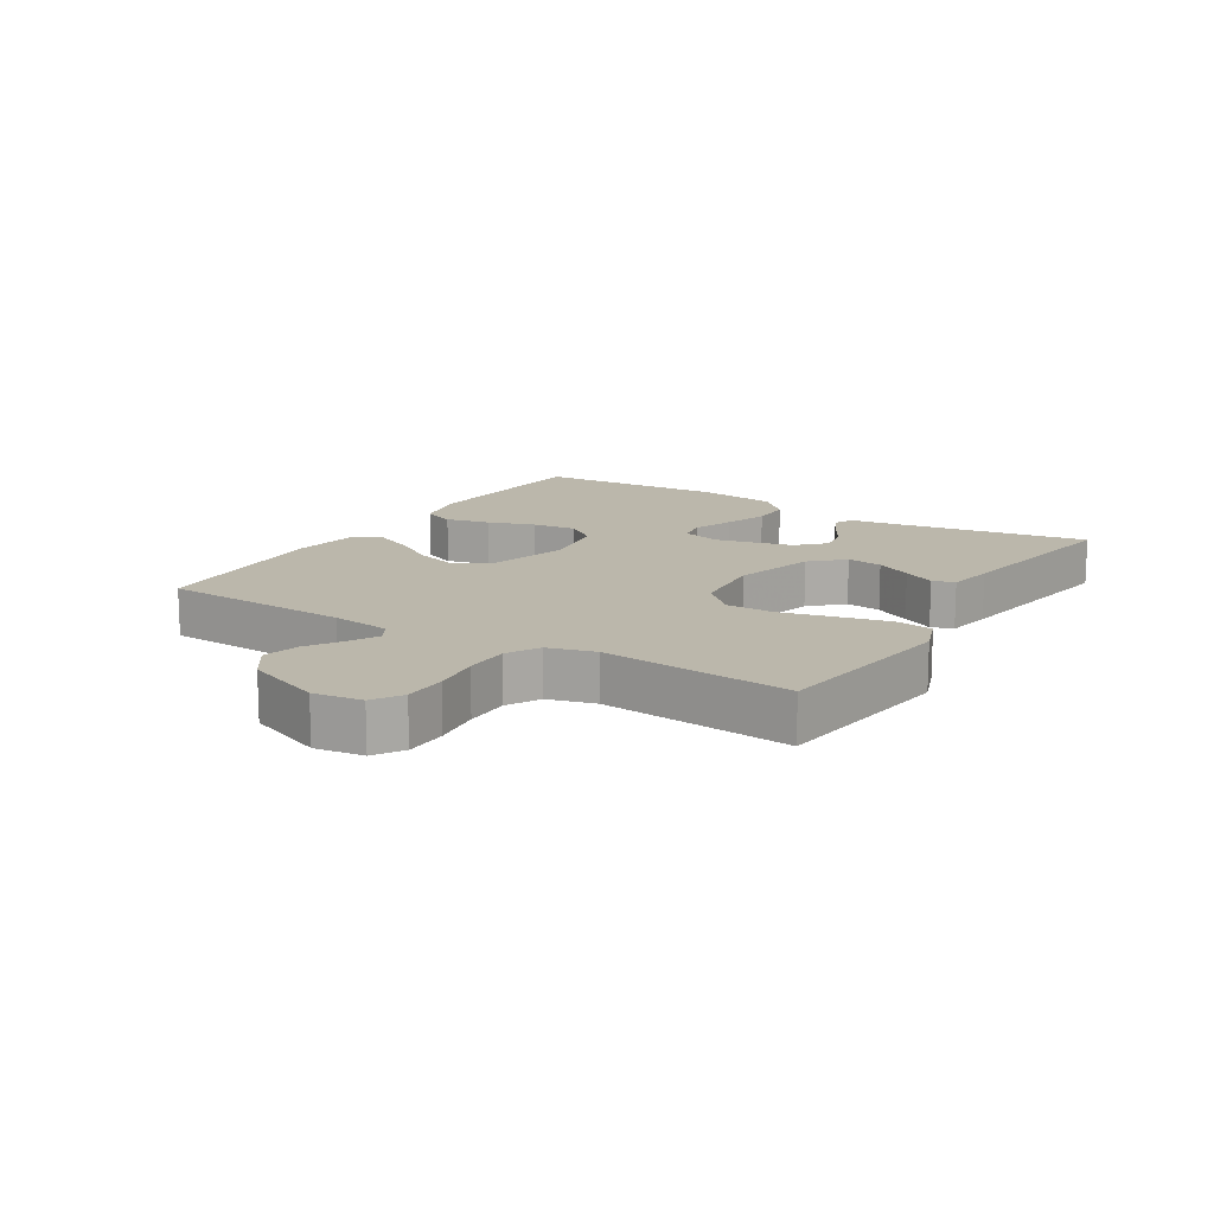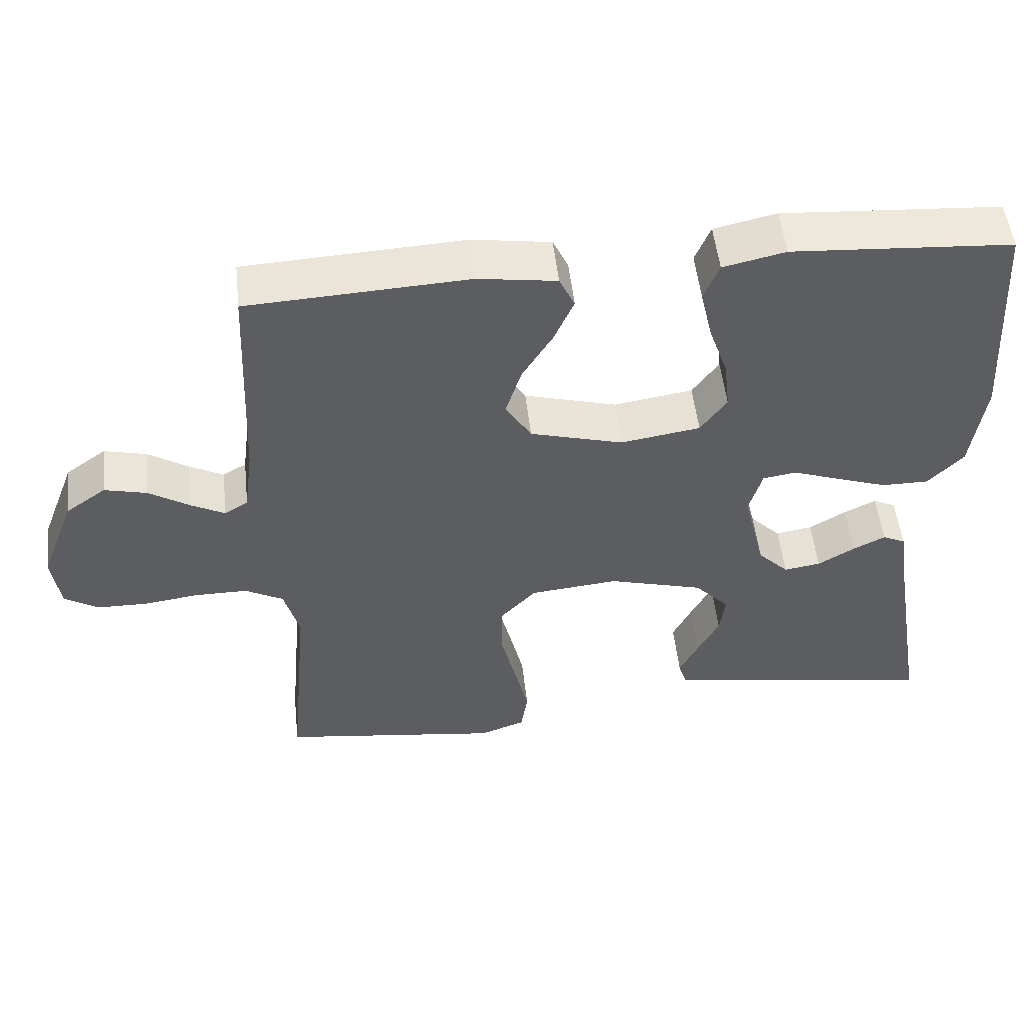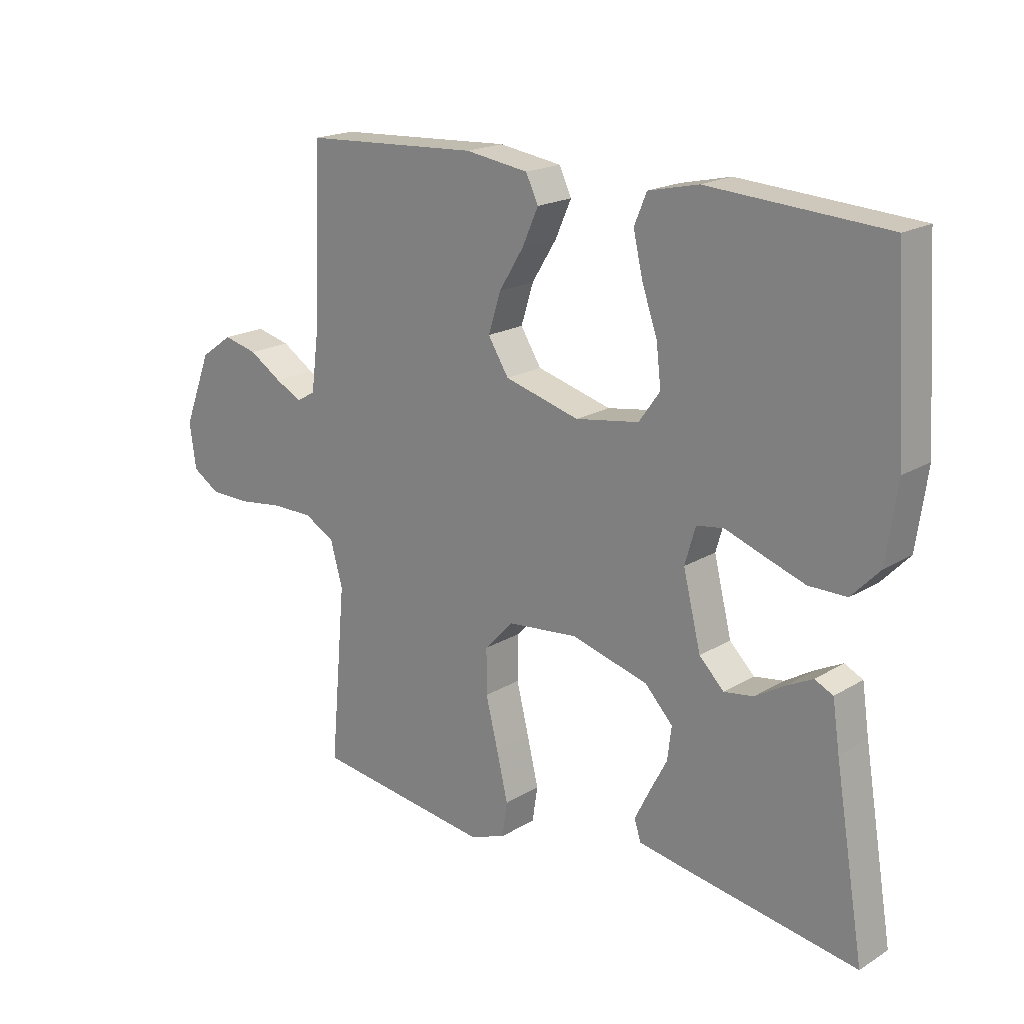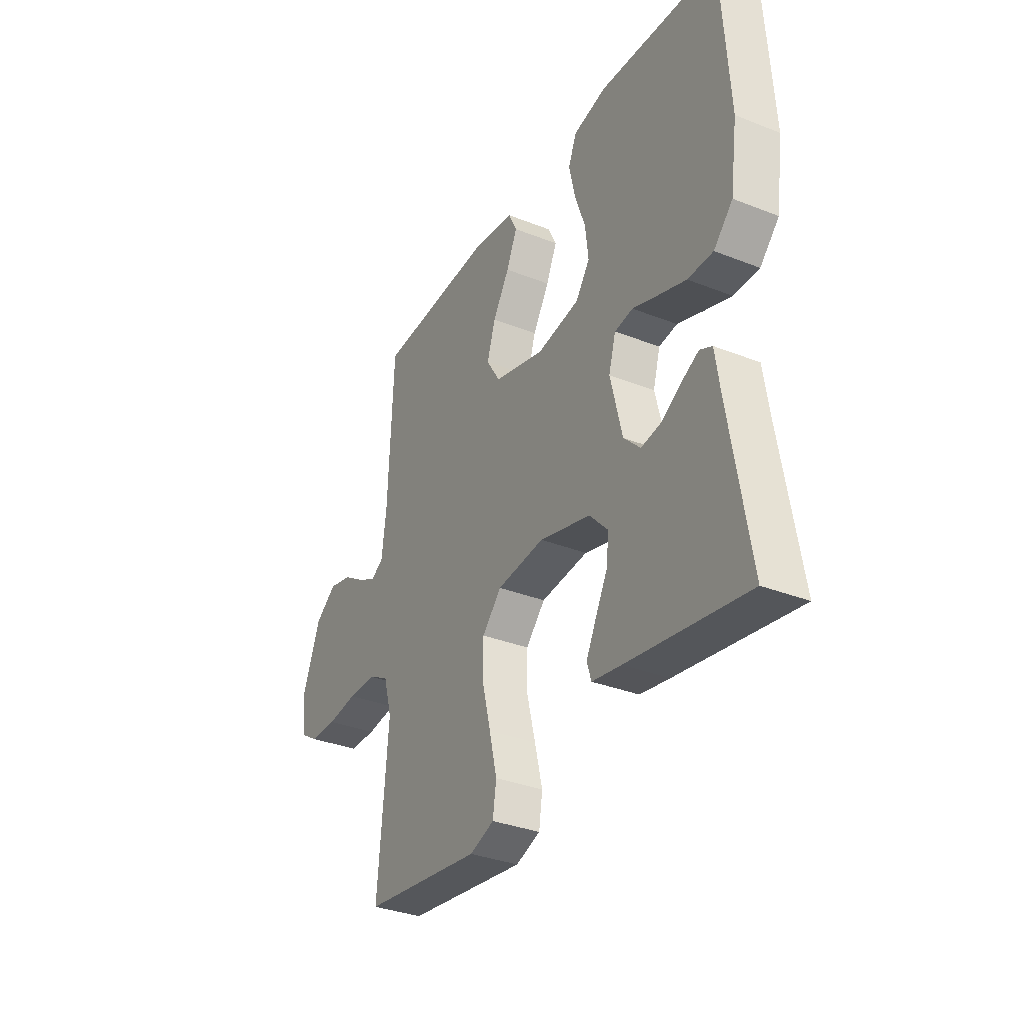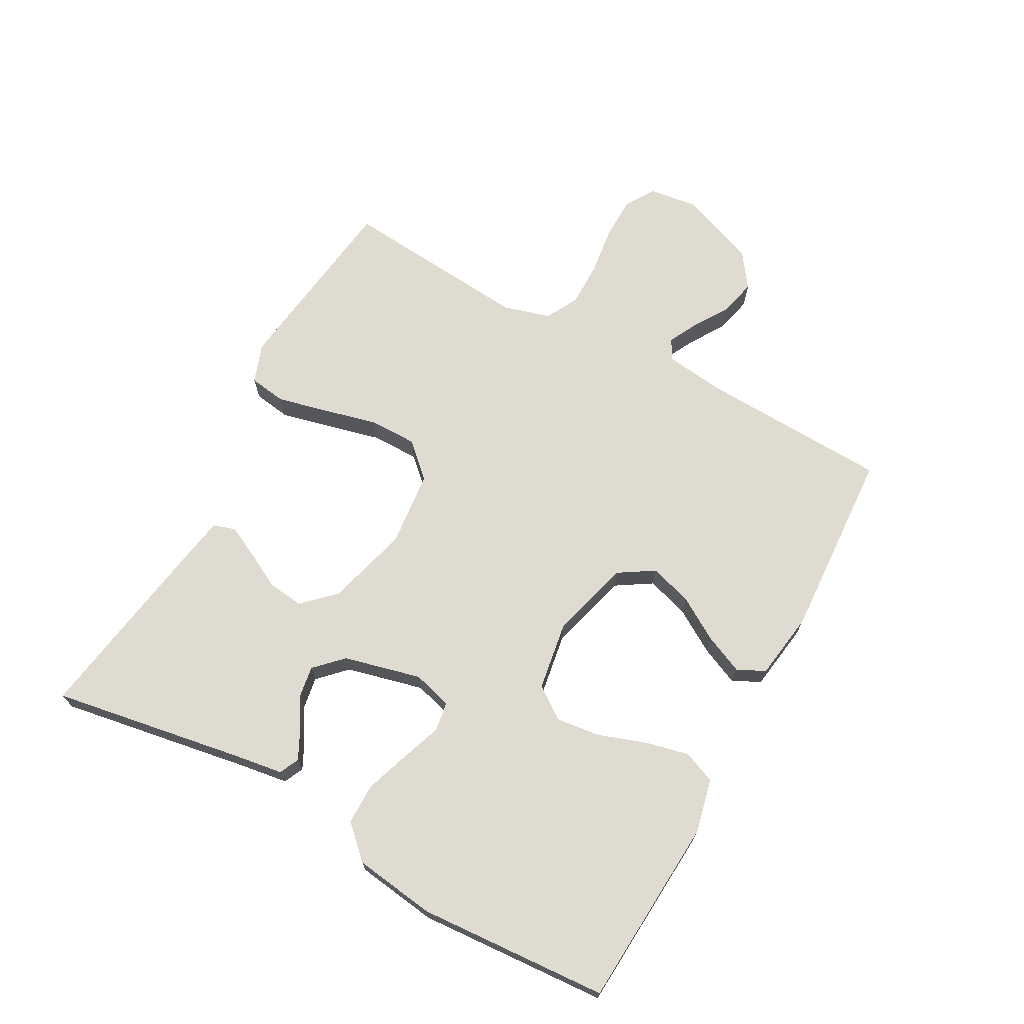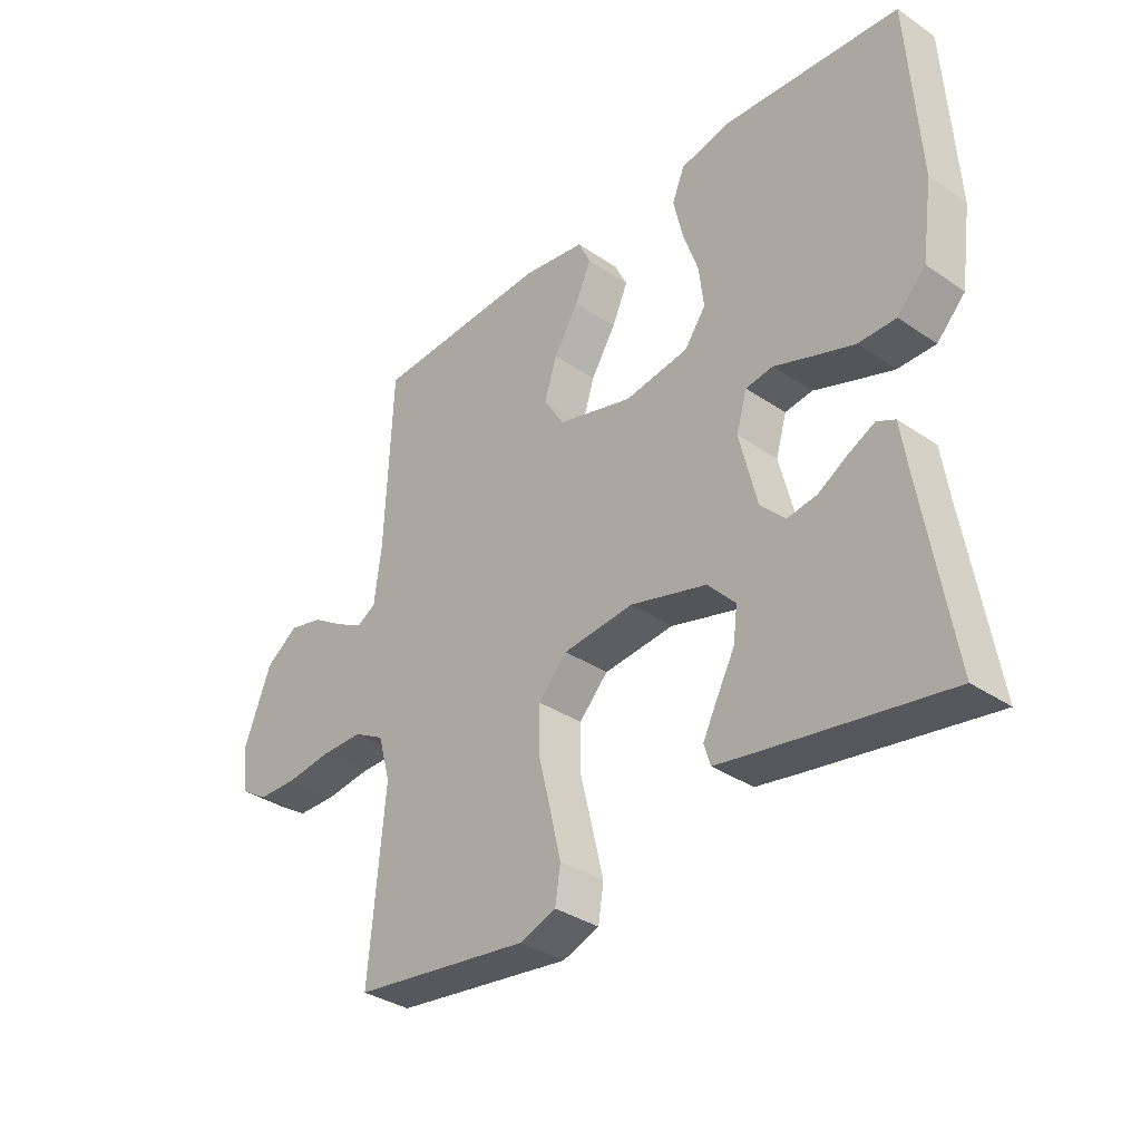
<metadata>
{"format":"obj","ext":"obj","renderer":"f3d","projection":"perspective","resolution":1024,"background":"white","views":[{"elev":14.2,"azim":121.8,"up":"+Y"},{"elev":51.7,"azim":173.7,"up":"+Z"},{"elev":19.1,"azim":-138.6,"up":"+Z"},{"elev":-33.6,"azim":-118.3,"up":"+Z"},{"elev":69.8,"azim":-61.4,"up":"+Y"},{"elev":-34.7,"azim":-132.3,"up":"+Z"}]}
</metadata>
<code>
v 0.5 0.07 0.5
v 0.513 0.07 0.2
v 0.525 0.07 0.107
v 0.557 0.07 0.088
v 0.603 0.07 0.112
v 0.658 0.07 0.147
v 0.716 0.07 0.161
v 0.771 0.07 0.122
v 0.818 0.07 0
v 0.807 0.07 -0.077
v 0.761 0.07 -0.106
v 0.693 0.07 -0.107
v 0.617 0.07 -0.097
v 0.546 0.07 -0.097
v 0.494 0.07 -0.125
v 0.473 0.07 -0.2
v 0.5 0.07 -0.5
v 0.2 0.07 -0.54
v 0.138 0.07 -0.518
v 0.129 0.07 -0.459
v 0.148 0.07 -0.379
v 0.169 0.07 -0.294
v 0.169 0.07 -0.218
v 0.12 0.07 -0.166
v 0 0.07 -0.154
v -0.13 0.07 -0.19
v -0.177 0.07 -0.24
v -0.17 0.07 -0.296
v -0.14 0.07 -0.353
v -0.115 0.07 -0.403
v -0.126 0.07 -0.438
v -0.2 0.07 -0.451
v -0.5 0.07 -0.5
v -0.45 0.07 -0.2
v -0.438 0.07 -0.119
v -0.407 0.07 -0.104
v -0.363 0.07 -0.126
v -0.313 0.07 -0.156
v -0.263 0.07 -0.164
v -0.221 0.07 -0.122
v -0.191 0.07 0
v -0.209 0.07 0.062
v -0.255 0.07 0.069
v -0.319 0.07 0.046
v -0.389 0.07 0.022
v -0.453 0.07 0.022
v -0.501 0.07 0.072
v -0.519 0.07 0.2
v -0.5 0.07 0.5
v -0.2 0.07 0.52
v -0.115 0.07 0.501
v -0.094 0.07 0.45
v -0.11 0.07 0.38
v -0.136 0.07 0.305
v -0.144 0.07 0.236
v -0.108 0.07 0.186
v 0 0.07 0.169
v 0.127 0.07 0.204
v 0.162 0.07 0.26
v 0.141 0.07 0.327
v 0.099 0.07 0.395
v 0.072 0.07 0.456
v 0.093 0.07 0.5
v 0.2 0.07 0.516
v 0.5 0 0.5
v 0.513 0 0.2
v 0.525 0 0.107
v 0.557 0 0.088
v 0.603 0 0.112
v 0.658 0 0.147
v 0.716 0 0.161
v 0.771 0 0.122
v 0.818 0 0
v 0.807 0 -0.077
v 0.761 0 -0.106
v 0.693 0 -0.107
v 0.617 0 -0.097
v 0.546 0 -0.097
v 0.494 0 -0.125
v 0.473 0 -0.2
v 0.5 0 -0.5
v 0.2 0 -0.54
v 0.138 0 -0.518
v 0.129 0 -0.459
v 0.148 0 -0.379
v 0.169 0 -0.294
v 0.169 0 -0.218
v 0.12 0 -0.166
v 0 0 -0.154
v -0.13 0 -0.19
v -0.177 0 -0.24
v -0.17 0 -0.296
v -0.14 0 -0.353
v -0.115 0 -0.403
v -0.126 0 -0.438
v -0.2 0 -0.451
v -0.5 0 -0.5
v -0.45 0 -0.2
v -0.438 0 -0.119
v -0.407 0 -0.104
v -0.363 0 -0.126
v -0.313 0 -0.156
v -0.263 0 -0.164
v -0.221 0 -0.122
v -0.191 0 0
v -0.209 0 0.062
v -0.255 0 0.069
v -0.319 0 0.046
v -0.389 0 0.022
v -0.453 0 0.022
v -0.501 0 0.072
v -0.519 0 0.2
v -0.5 0 0.5
v -0.2 0 0.52
v -0.115 0 0.501
v -0.094 0 0.45
v -0.11 0 0.38
v -0.136 0 0.305
v -0.144 0 0.236
v -0.108 0 0.186
v 0 0 0.169
v 0.127 0 0.204
v 0.162 0 0.26
v 0.141 0 0.327
v 0.099 0 0.395
v 0.072 0 0.456
v 0.093 0 0.5
v 0.2 0 0.516
f 63 64 1 2
f 60 61 62 63
f 59 60 63 2
f 58 59 2 3
f 57 58 3 4
f 51 52 53 54
f 51 54 55
f 50 51 55
f 49 50 55
f 48 49 55 56
f 43 44 45 46
f 43 46 47 48
f 35 36 37 38
f 34 35 38
f 34 38 39
f 33 34 39
f 32 33 39 40
f 28 29 30 31
f 28 31 32
f 27 28 32 40
f 19 20 21 22
f 17 18 19 22
f 16 17 22 23
f 15 16 23 24
f 10 11 12 13
f 10 13 14
f 9 10 14
f 8 9 14
f 5 6 7 8
f 4 5 8 14
f 57 4 14 15
f 42 43 48 56
f 41 42 56 57
f 26 27 40 41
f 25 26 41 57
f 15 24 25 57
f 66 65 128 127
f 127 126 125 124
f 66 127 124 123
f 67 66 123 122
f 68 67 122 121
f 118 117 116 115
f 119 118 115
f 119 115 114
f 119 114 113
f 120 119 113 112
f 110 109 108 107
f 112 111 110 107
f 102 101 100 99
f 102 99 98
f 103 102 98
f 103 98 97
f 104 103 97 96
f 95 94 93 92
f 96 95 92
f 104 96 92 91
f 86 85 84 83
f 86 83 82 81
f 87 86 81 80
f 88 87 80 79
f 77 76 75 74
f 78 77 74
f 78 74 73
f 78 73 72
f 72 71 70 69
f 78 72 69 68
f 79 78 68 121
f 120 112 107 106
f 121 120 106 105
f 105 104 91 90
f 121 105 90 89
f 121 89 88 79
f 1 65 66 2
f 2 66 67 3
f 3 67 68 4
f 4 68 69 5
f 5 69 70 6
f 6 70 71 7
f 7 71 72 8
f 8 72 73 9
f 9 73 74 10
f 10 74 75 11
f 11 75 76 12
f 12 76 77 13
f 13 77 78 14
f 14 78 79 15
f 15 79 80 16
f 16 80 81 17
f 17 81 82 18
f 18 82 83 19
f 19 83 84 20
f 20 84 85 21
f 21 85 86 22
f 22 86 87 23
f 23 87 88 24
f 24 88 89 25
f 25 89 90 26
f 26 90 91 27
f 27 91 92 28
f 28 92 93 29
f 29 93 94 30
f 30 94 95 31
f 31 95 96 32
f 32 96 97 33
f 33 97 98 34
f 34 98 99 35
f 35 99 100 36
f 36 100 101 37
f 37 101 102 38
f 38 102 103 39
f 39 103 104 40
f 40 104 105 41
f 41 105 106 42
f 42 106 107 43
f 43 107 108 44
f 44 108 109 45
f 45 109 110 46
f 46 110 111 47
f 47 111 112 48
f 48 112 113 49
f 49 113 114 50
f 50 114 115 51
f 51 115 116 52
f 52 116 117 53
f 53 117 118 54
f 54 118 119 55
f 55 119 120 56
f 56 120 121 57
f 57 121 122 58
f 58 122 123 59
f 59 123 124 60
f 60 124 125 61
f 61 125 126 62
f 62 126 127 63
f 63 127 128 64
f 64 128 65 1

</code>
